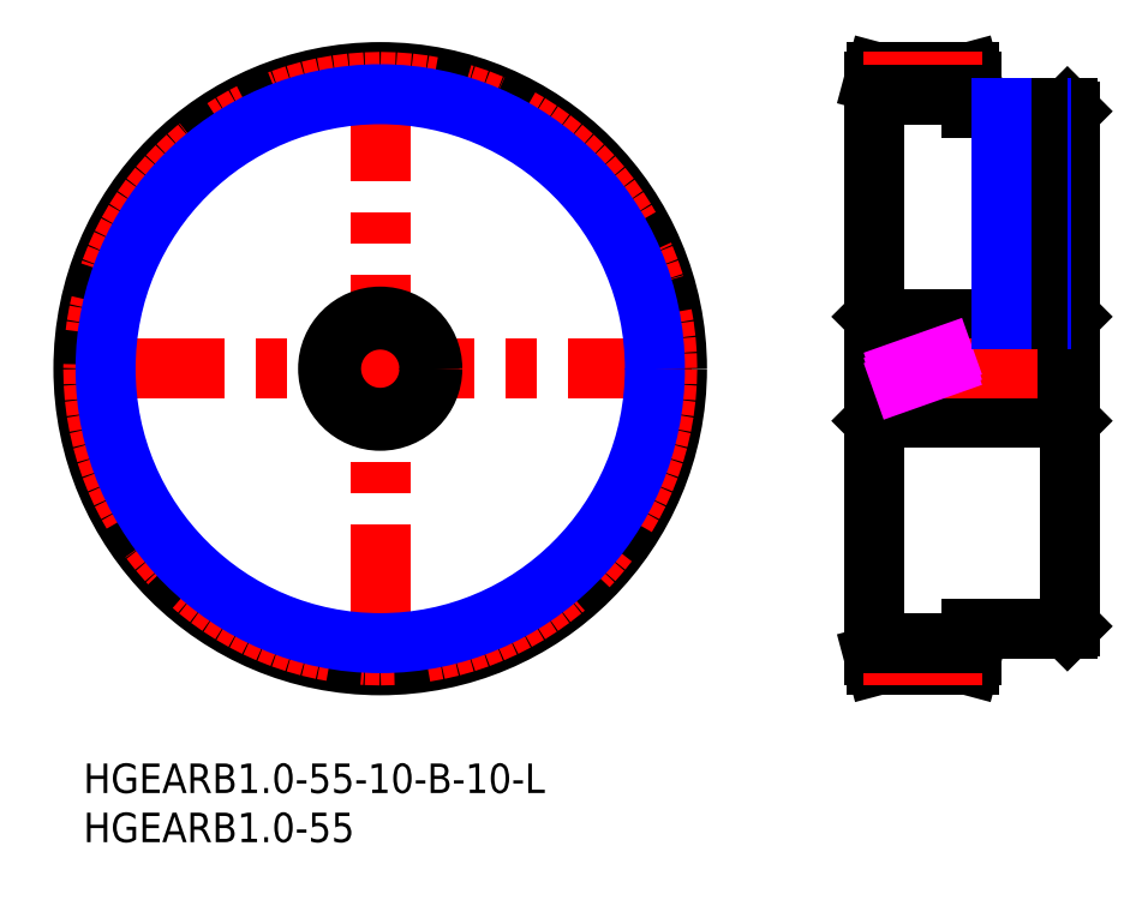
<metadata>
{"format":"dxf","ext":"dxf","renderer":"ezdxf+matplotlib","layout":"modelspace","background":"white","min_lineweight":24,"dpi":150}
</metadata>
<code>
0
SECTION
2
ENTITIES
0
INSERT
8
MSM_CONTINUOUS
2
*U17
10
0
20
0
30
0
0
INSERT
8
MSM_CONTINUOUS
2
*U18
10
0
20
0
30
0
0
LINE
8
MSM_CENTER
10
-1.509
20
40.18
30
0
11
61.87
21
40.18
31
0
0
LINE
8
MSM_CENTER
10
30.18
20
8.491
30
0
11
30.18
21
71.87
31
0
0
CIRCLE
8
MSM_CONTINUOUS
10
30.18
20
40.18
30
0
40
30.18
0
CIRCLE
8
MSM_CENTER
10
30.18
20
40.18
30
0
40
29.18
0
LINE
8
MSM_CONTINUOUS
10
100.1
20
45.17
30
0
11
80.66
21
45.17
31
0
0
LINE
8
MSM_CONTINUOUS
10
80.66
20
35.17
30
0
11
100.1
21
35.17
31
0
0
LINE
8
MSM_CONTINUOUS
10
80.66
20
35.17
30
0
11
80.66
21
45.17
31
0
0
LINE
8
MSM_CONTINUOUS
10
80.66
20
45.17
30
0
11
80.36
21
45.47
31
0
0
LINE
8
MSM_CONTINUOUS
10
80.36
20
34.87
30
0
11
80.66
21
35.17
31
0
0
LINE
8
MSM_CONTINUOUS
10
100.1
20
35.17
30
0
11
100.4
21
34.87
31
0
0
LINE
8
MSM_CONTINUOUS
10
100.4
20
45.47
30
0
11
100.1
21
45.17
31
0
0
LINE
8
MSM_CENTER
10
101.4
20
40.17
30
0
11
79.36
21
40.17
31
0
0
LINE
8
MSM_CONTINUOUS
10
100.4
20
13.97
30
0
11
100.4
21
66.37
31
0
0
LINE
8
MSM_CONTINUOUS
10
100.4
20
66.37
30
0
11
100.1
21
66.67
31
0
0
LINE
8
MSM_CONTINUOUS
10
100.1
20
13.67
30
0
11
100.4
21
13.97
31
0
0
LINE
8
MSM_CONTINUOUS
10
100.1
20
66.67
30
0
11
90.36
21
66.67
31
0
0
LINE
8
MSM_CONTINUOUS
10
90.36
20
13.67
30
0
11
100.1
21
13.67
31
0
0
LINE
8
MSM_CONTINUOUS
10
90.36
20
10.99
30
0
11
90.36
21
13.67
31
0
0
LINE
8
MSM_CONTINUOUS
10
90.36
20
69.35
30
0
11
90.09
21
70.35
31
0
0
LINE
8
MSM_CONTINUOUS
10
90.09
20
9.99
30
0
11
90.36
21
10.99
31
0
0
LINE
8
MSM_CONTINUOUS
10
80.36
20
10.99
30
0
11
80.36
21
69.35
31
0
0
LINE
8
MSM_CONTINUOUS
10
80.36
20
10.99
30
0
11
80.63
21
9.99
31
0
0
LINE
8
MSM_CONTINUOUS
10
80.63
20
70.35
30
0
11
80.36
21
69.35
31
0
0
LINE
8
MSM_CONTINUOUS
10
90.09
20
70.35
30
0
11
80.63
21
70.35
31
0
0
LINE
8
MSM_CONTINUOUS
10
80.63
20
9.99
30
0
11
90.09
21
9.99
31
0
0
LINE
8
MSM_CONTINUOUS
10
100.1
20
45.17
30
0
11
100.1
21
35.17
31
0
0
LINE
8
MSM_CONTINUOUS
10
90.36
20
66.67
30
0
11
90.36
21
69.35
31
0
0
LINE
8
MSM_CENTER
10
79.36
20
69.35
30
0
11
91.36
21
69.35
31
0
0
LINE
8
MSM_CENTER
10
79.36
20
10.99
30
0
11
91.36
21
10.99
31
0
0
LINE
8
MSM_IMAGINARY
10
80.36
20
38.4
30
0
11
90.36
21
41.94
31
0
0
LINE
8
MSM_IMAGINARY
10
80.36
20
38.93
30
0
11
90.36
21
42.47
31
0
0
LINE
8
MSM_IMAGINARY
10
80.36
20
37.87
30
0
11
90.36
21
41.41
31
0
0
LINE
8
MSM_CENTER
10
95.36
20
67.67
30
0
11
95.36
21
44.17
31
0
0
CIRCLE
8
MSM_NARROW
10
30.18
20
40.18
30
0
40
27.93
0
LINE
8
MSM_CONTINUOUS
10
80.36
20
68.1
30
0
11
90.36
21
68.1
31
0
0
LINE
8
MSM_CONTINUOUS
10
80.36
20
12.24
30
0
11
90.36
21
12.24
31
0
0
LINE
8
MSM_NARROW
10
97.36
20
66.67
30
0
11
97.36
21
45.17
31
0
0
LINE
8
MSM_CONTINUOUS
10
96.98
20
66.67
30
0
11
96.98
21
45.17
31
0
0
LINE
8
MSM_CONTINUOUS
10
93.74
20
66.67
30
0
11
93.74
21
45.17
31
0
0
LINE
8
MSM_NARROW
10
93.36
20
66.67
30
0
11
93.36
21
45.17
31
0
0
CIRCLE
8
MSM_CONTINUOUS
10
30.18
20
40.18
30
0
40
5
0
CIRCLE
8
MSM_CONTINUOUS
10
30.18
20
40.18
30
0
40
5.3
0
ENDSEC
0
EOF

</code>
